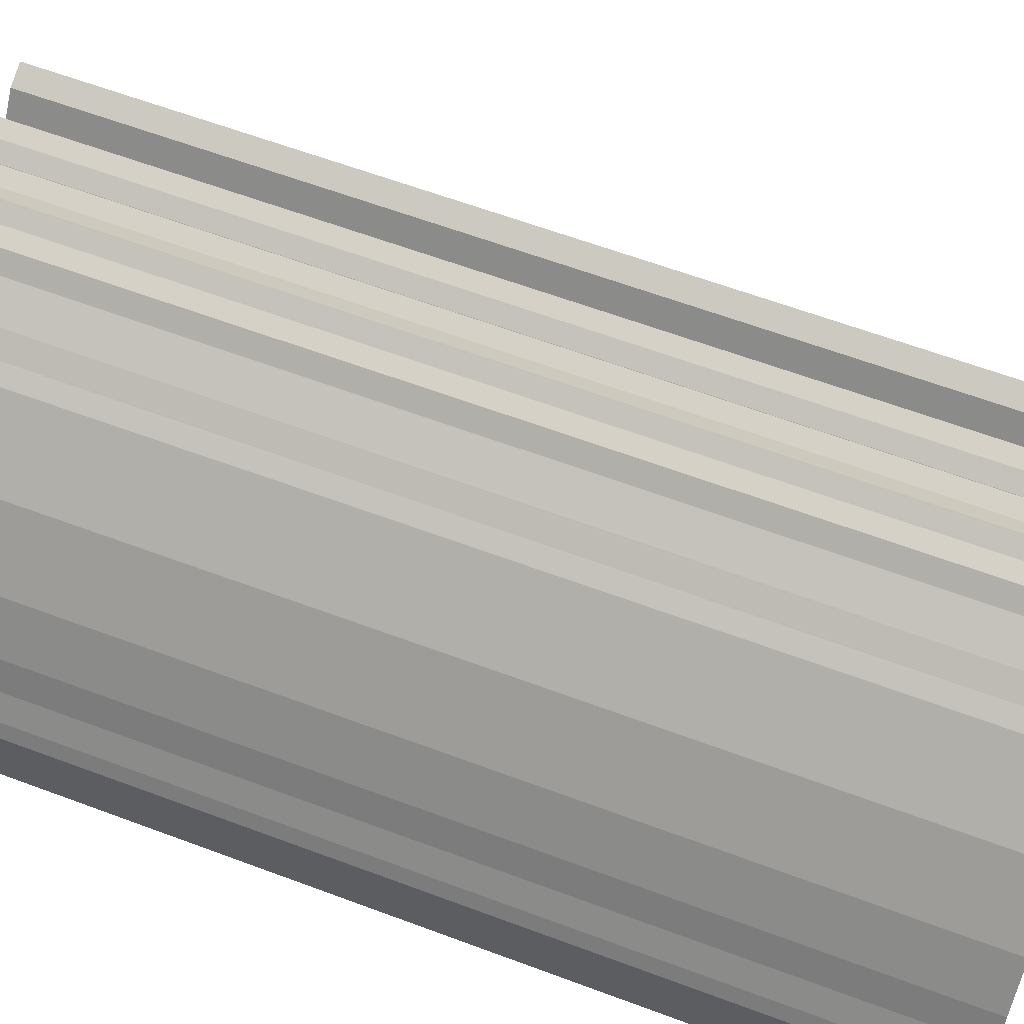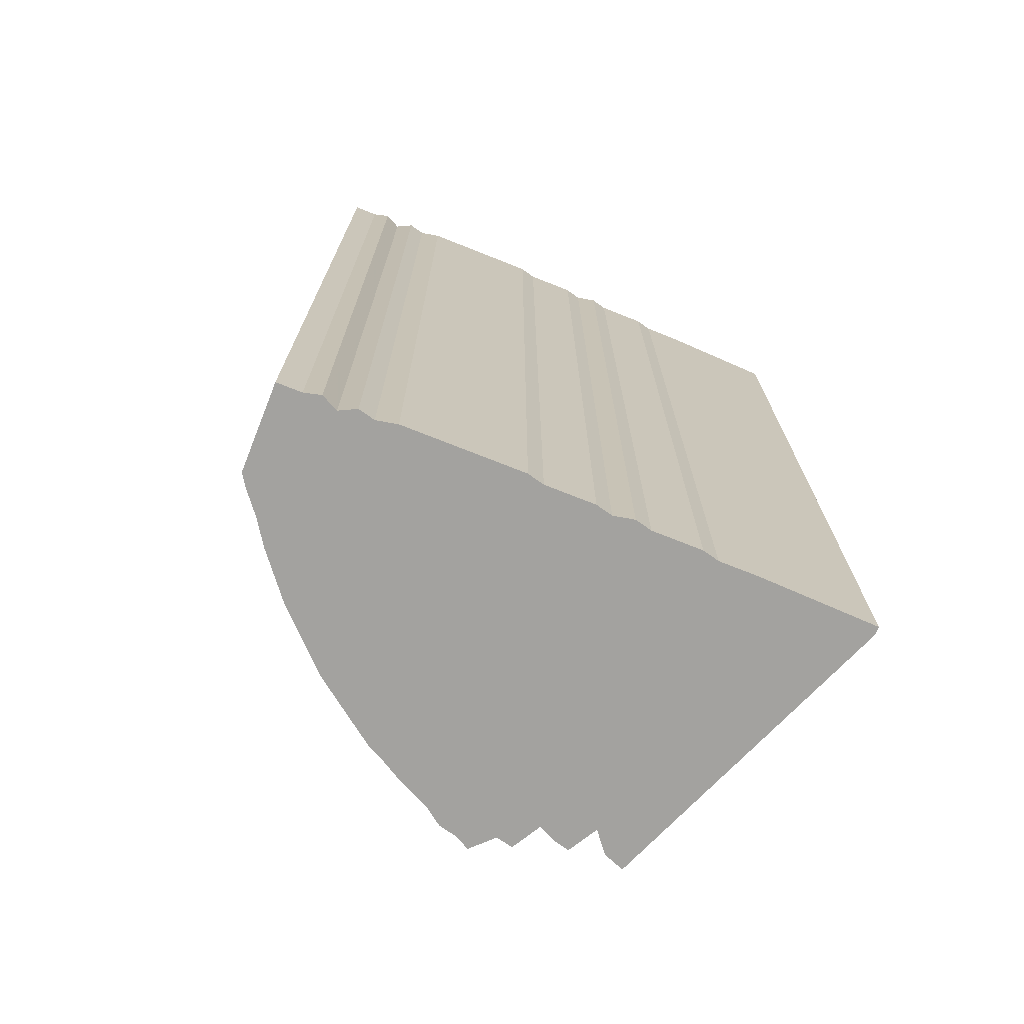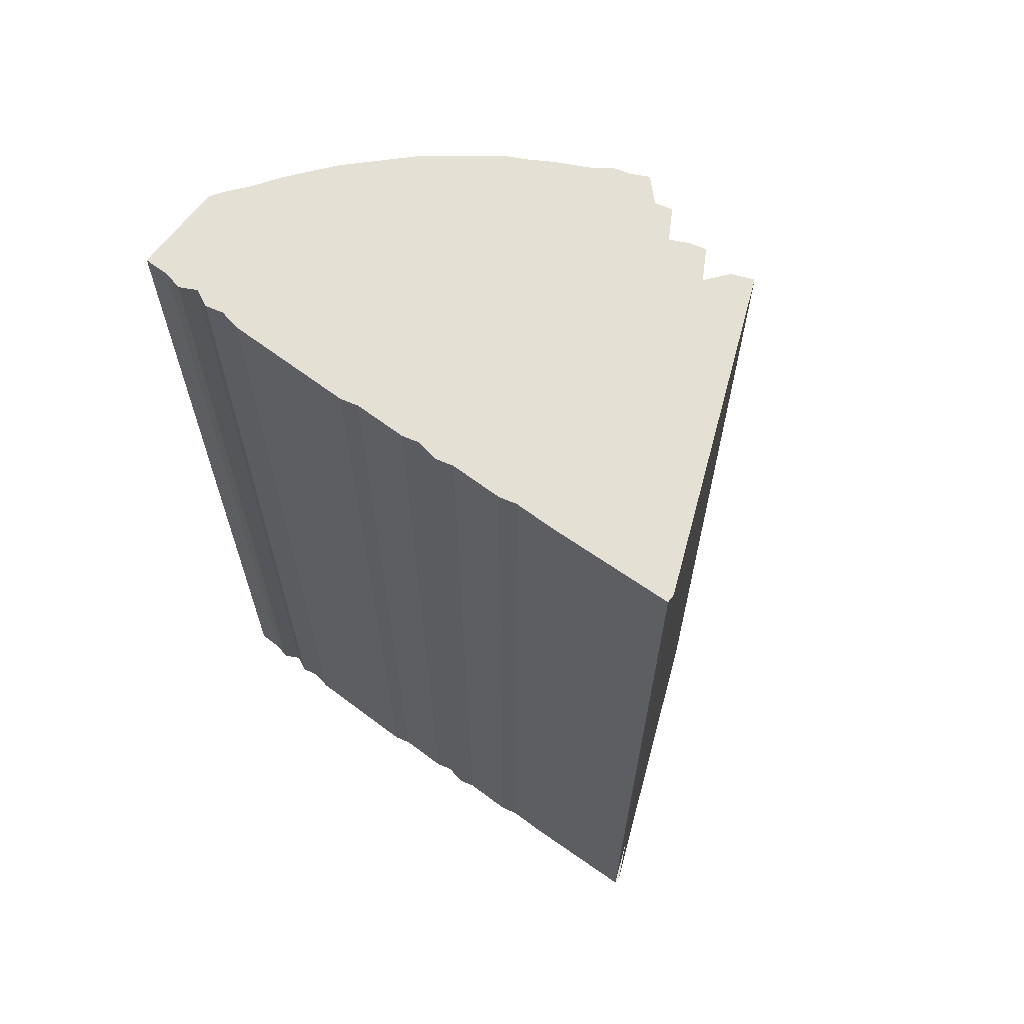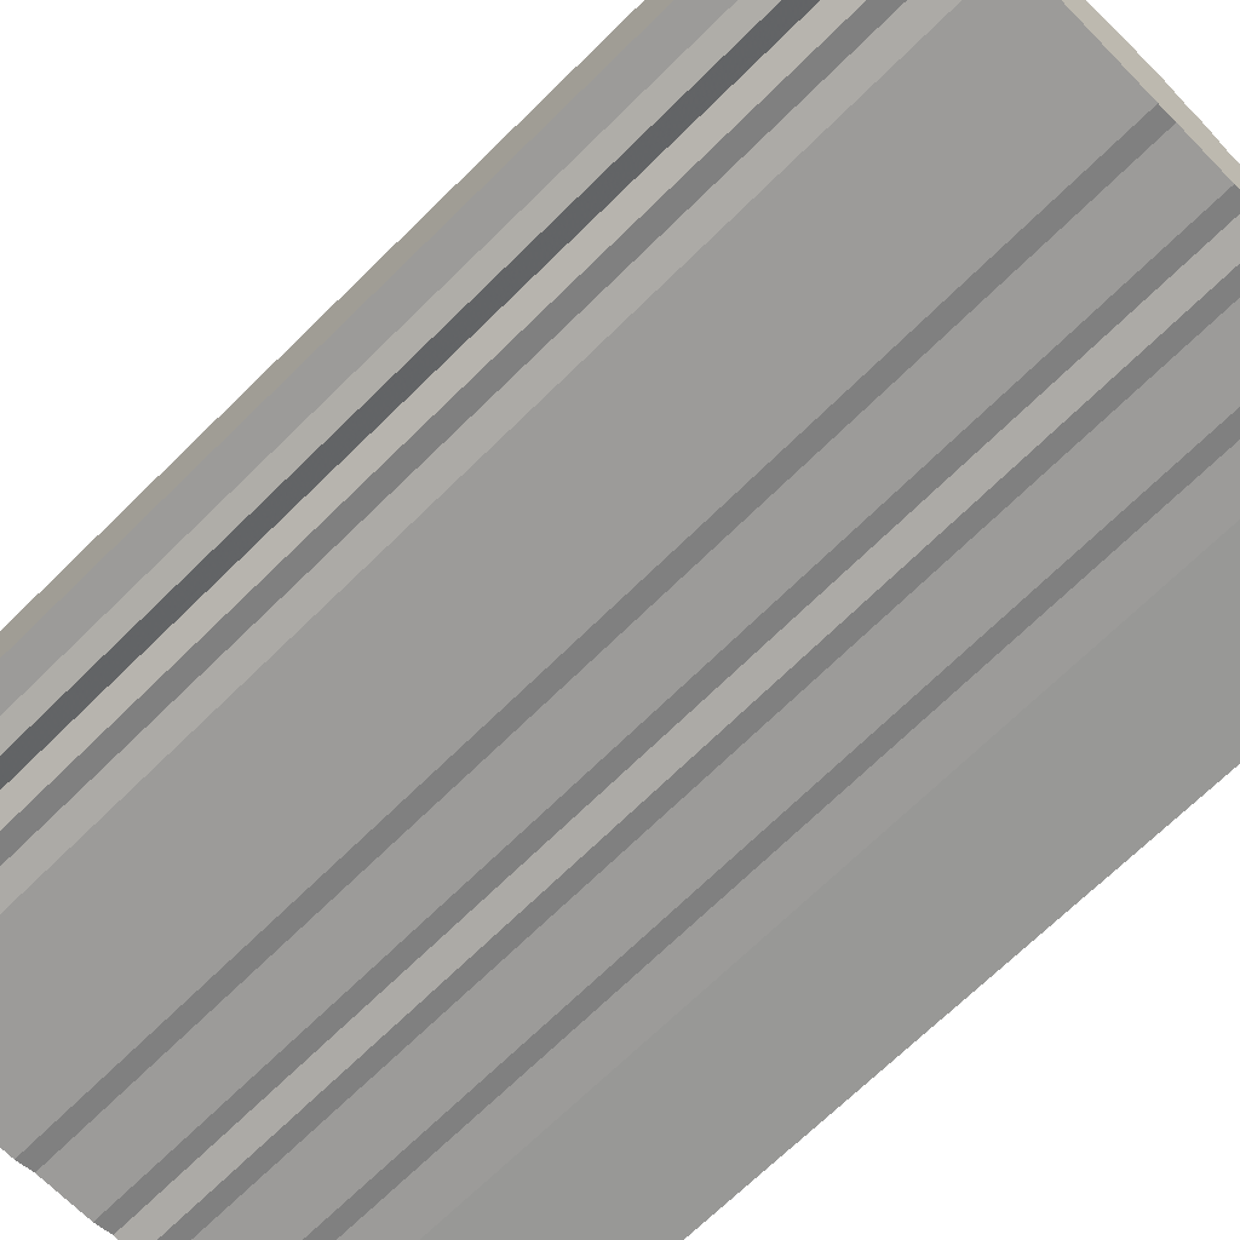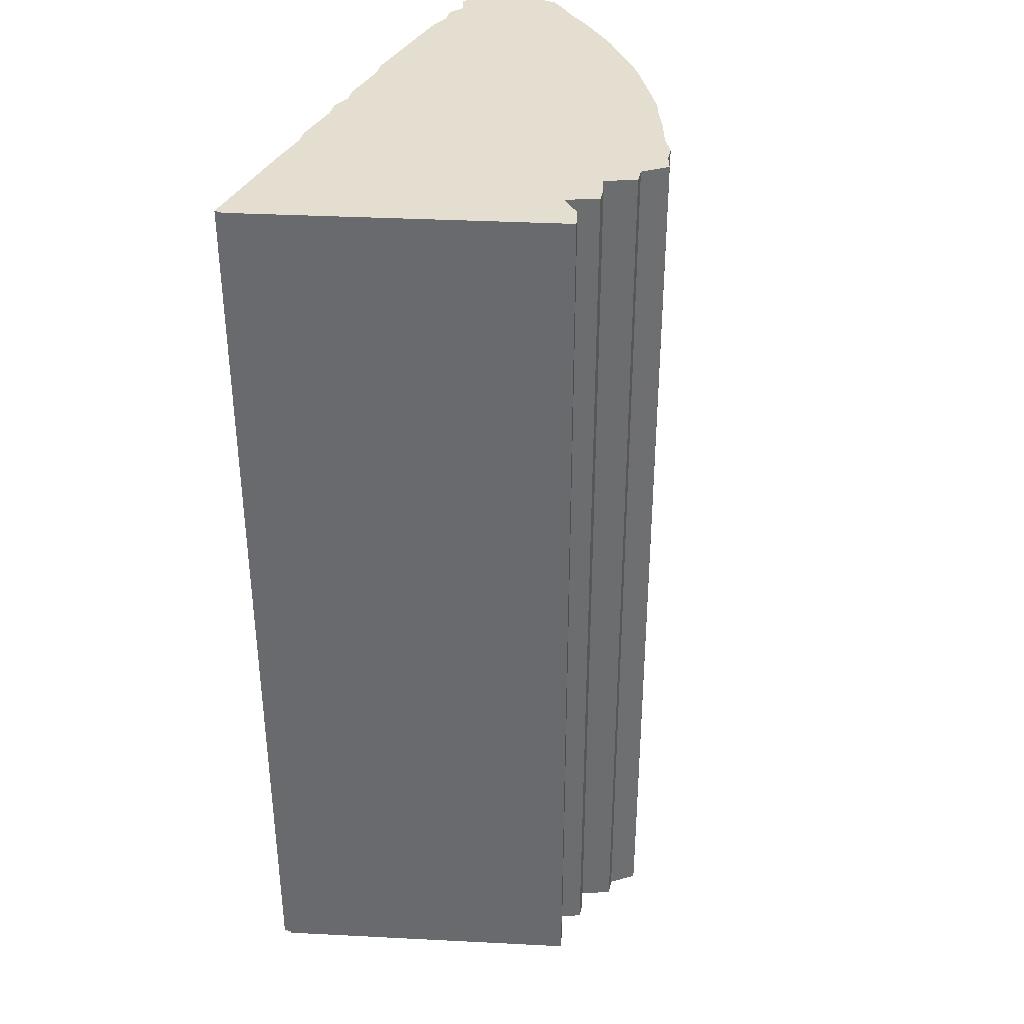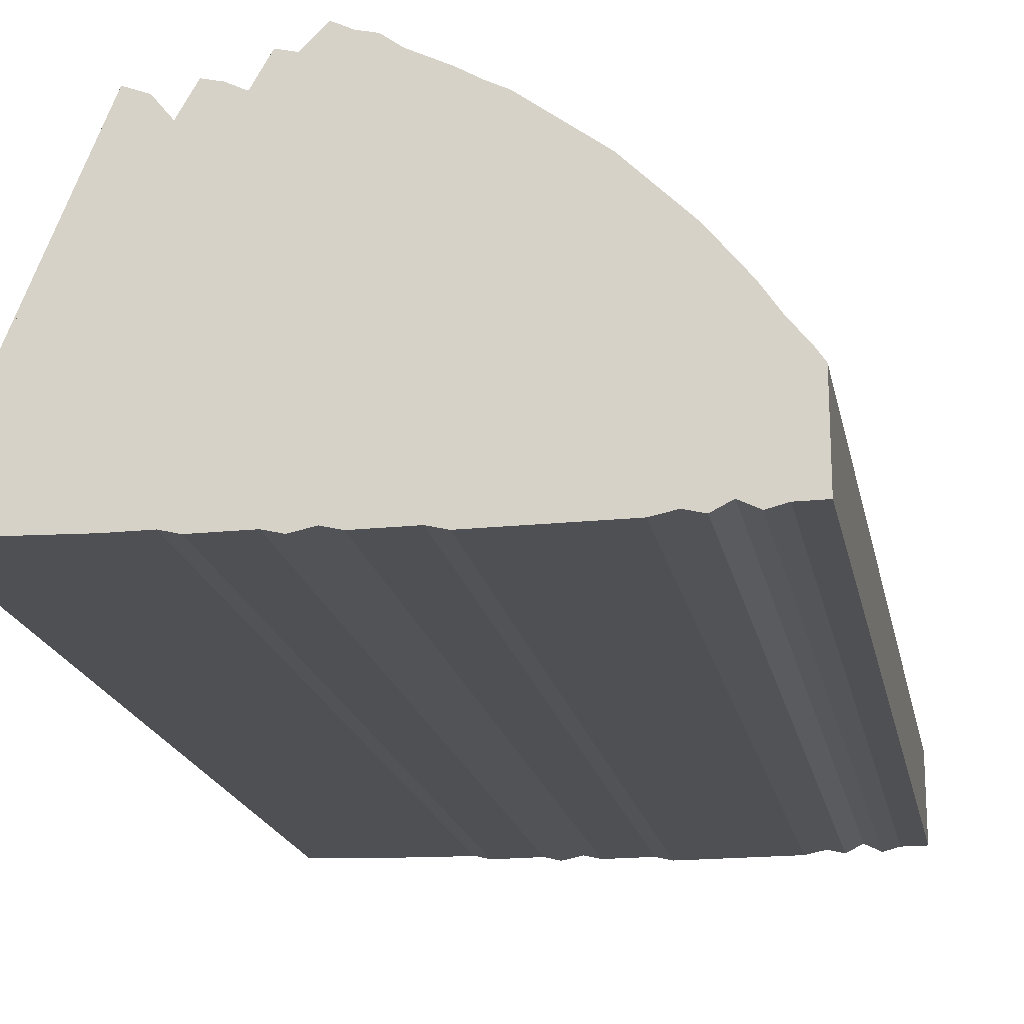
<metadata>
{"format":"obj","ext":"obj","renderer":"f3d","projection":"perspective","resolution":1024,"background":"white","views":[{"elev":62.8,"azim":-69.3,"up":"+Y"},{"elev":-72.5,"azim":-21.7,"up":"+Z"},{"elev":65.5,"azim":37.1,"up":"+Z"},{"elev":-69.7,"azim":-45.5,"up":"+Y"},{"elev":36.4,"azim":115.7,"up":"+Z"},{"elev":-19.1,"azim":-168.9,"up":"+Y"}]}
</metadata>
<code>
v 2 263 0
v 2 284 0
v 4 263 0
v 4 287 0
v 8 263 0
v 8 292 0
v 12 262 0
v 12 298 0
v 16 264 0
v 16 303 0
v 20 262 0
v 20 308 0
v 24 263 0
v 24 312 0
v 29 262 0
v 29 317 0
v 33 262 0
v 33 321 0
v 37 262 0
v 37 324 0
v 41 262 0
v 41 327 0
v 45 262 0
v 45 330 0
v 49 262 0
v 49 333 0
v 53 262 0
v 53 335 0
v 58 262 0
v 58 338 0
v 62 263 0
v 62 340 0
v 66 263 0
v 66 342 0
v 70 263 0
v 70 345 0
v 74 263 0
v 74 346 0
v 78 264 0
v 78 348 0
v 83 263 0
v 83 343 0
v 87 264 0
v 87 344 0
v 91 264 0
v 91 337 0
v 95 264 0
v 95 339 0
v 99 264 0
v 99 340 0
v 103 265 0
v 103 333 0
v 107 265 0
v 107 338 0
v 112 265 0
v 112 340 0
v 141 266 0
v 141 268 0
v 2 263 231.5
v 2 284 231.5
v 4 263 231.5
v 4 287 231.5
v 8 263 231.5
v 8 292 231.5
v 12 262 231.5
v 12 298 231.5
v 16 264 231.5
v 16 303 231.5
v 20 262 231.5
v 20 308 231.5
v 24 263 231.5
v 24 312 231.5
v 29 262 231.5
v 29 317 231.5
v 33 262 231.5
v 33 321 231.5
v 37 262 231.5
v 37 324 231.5
v 41 262 231.5
v 41 327 231.5
v 45 262 231.5
v 45 330 231.5
v 49 262 231.5
v 49 333 231.5
v 53 262 231.5
v 53 335 231.5
v 58 262 231.5
v 58 338 231.5
v 62 263 231.5
v 62 340 231.5
v 66 263 231.5
v 66 342 231.5
v 70 263 231.5
v 70 345 231.5
v 74 263 231.5
v 74 346 231.5
v 78 264 231.5
v 78 348 231.5
v 83 263 231.5
v 83 343 231.5
v 87 264 231.5
v 87 344 231.5
v 91 264 231.5
v 91 337 231.5
v 95 264 231.5
v 95 339 231.5
v 99 264 231.5
v 99 340 231.5
v 103 265 231.5
v 103 333 231.5
v 107 265 231.5
v 107 338 231.5
v 112 265 231.5
v 112 340 231.5
v 141 266 231.5
v 141 268 231.5
f 1 2 3
f 2 3 4
f 3 4 5
f 4 5 6
f 5 6 7
f 6 7 8
f 7 8 9
f 8 9 10
f 9 10 11
f 10 11 12
f 11 12 13
f 12 13 14
f 13 14 15
f 14 15 16
f 15 16 17
f 16 17 18
f 17 18 19
f 18 19 20
f 19 20 21
f 20 21 22
f 21 22 23
f 22 23 24
f 23 24 25
f 24 25 26
f 25 26 27
f 26 27 28
f 27 28 29
f 28 29 30
f 29 30 31
f 30 31 32
f 31 32 33
f 32 33 34
f 33 34 35
f 34 35 36
f 35 36 37
f 36 37 38
f 37 38 39
f 38 39 40
f 39 40 41
f 40 41 42
f 41 42 43
f 42 43 44
f 43 44 45
f 44 45 46
f 45 46 47
f 46 47 48
f 47 48 49
f 48 49 50
f 49 50 51
f 50 51 52
f 51 52 53
f 52 53 54
f 53 54 55
f 54 55 56
f 55 56 57
f 56 57 58
f 59 60 61
f 60 61 62
f 61 62 63
f 62 63 64
f 63 64 65
f 64 65 66
f 65 66 67
f 66 67 68
f 67 68 69
f 68 69 70
f 69 70 71
f 70 71 72
f 71 72 73
f 72 73 74
f 73 74 75
f 74 75 76
f 75 76 77
f 76 77 78
f 77 78 79
f 78 79 80
f 79 80 81
f 80 81 82
f 81 82 83
f 82 83 84
f 83 84 85
f 84 85 86
f 85 86 87
f 86 87 88
f 87 88 89
f 88 89 90
f 89 90 91
f 90 91 92
f 91 92 93
f 92 93 94
f 93 94 95
f 94 95 96
f 95 96 97
f 96 97 98
f 97 98 99
f 98 99 100
f 99 100 101
f 100 101 102
f 101 102 103
f 102 103 104
f 103 104 105
f 104 105 106
f 105 106 107
f 106 107 108
f 107 108 109
f 108 109 110
f 109 110 111
f 110 111 112
f 111 112 113
f 112 113 114
f 113 114 115
f 114 115 116
f 1 3 59
f 59 61 3
f 2 4 60
f 60 62 4
f 3 5 61
f 61 63 5
f 4 6 62
f 62 64 6
f 5 7 63
f 63 65 7
f 6 8 64
f 64 66 8
f 7 9 65
f 65 67 9
f 8 10 66
f 66 68 10
f 9 11 67
f 67 69 11
f 10 12 68
f 68 70 12
f 11 13 69
f 69 71 13
f 12 14 70
f 70 72 14
f 13 15 71
f 71 73 15
f 14 16 72
f 72 74 16
f 15 17 73
f 73 75 17
f 16 18 74
f 74 76 18
f 17 19 75
f 75 77 19
f 18 20 76
f 76 78 20
f 19 21 77
f 77 79 21
f 20 22 78
f 78 80 22
f 21 23 79
f 79 81 23
f 22 24 80
f 80 82 24
f 23 25 81
f 81 83 25
f 24 26 82
f 82 84 26
f 25 27 83
f 83 85 27
f 26 28 84
f 84 86 28
f 27 29 85
f 85 87 29
f 28 30 86
f 86 88 30
f 29 31 87
f 87 89 31
f 30 32 88
f 88 90 32
f 31 33 89
f 89 91 33
f 32 34 90
f 90 92 34
f 33 35 91
f 91 93 35
f 34 36 92
f 92 94 36
f 35 37 93
f 93 95 37
f 36 38 94
f 94 96 38
f 37 39 95
f 95 97 39
f 38 40 96
f 96 98 40
f 39 41 97
f 97 99 41
f 40 42 98
f 98 100 42
f 41 43 99
f 99 101 43
f 42 44 100
f 100 102 44
f 43 45 101
f 101 103 45
f 44 46 102
f 102 104 46
f 45 47 103
f 103 105 47
f 46 48 104
f 104 106 48
f 47 49 105
f 105 107 49
f 48 50 106
f 106 108 50
f 49 51 107
f 107 109 51
f 50 52 108
f 108 110 52
f 51 53 109
f 109 111 53
f 52 54 110
f 110 112 54
f 53 55 111
f 111 113 55
f 54 56 112
f 112 114 56
f 55 57 113
f 113 115 57
f 56 58 114
f 114 116 58
f 1 2 59
f 59 60 2
f 56 57 116
f 114 115 57

</code>
